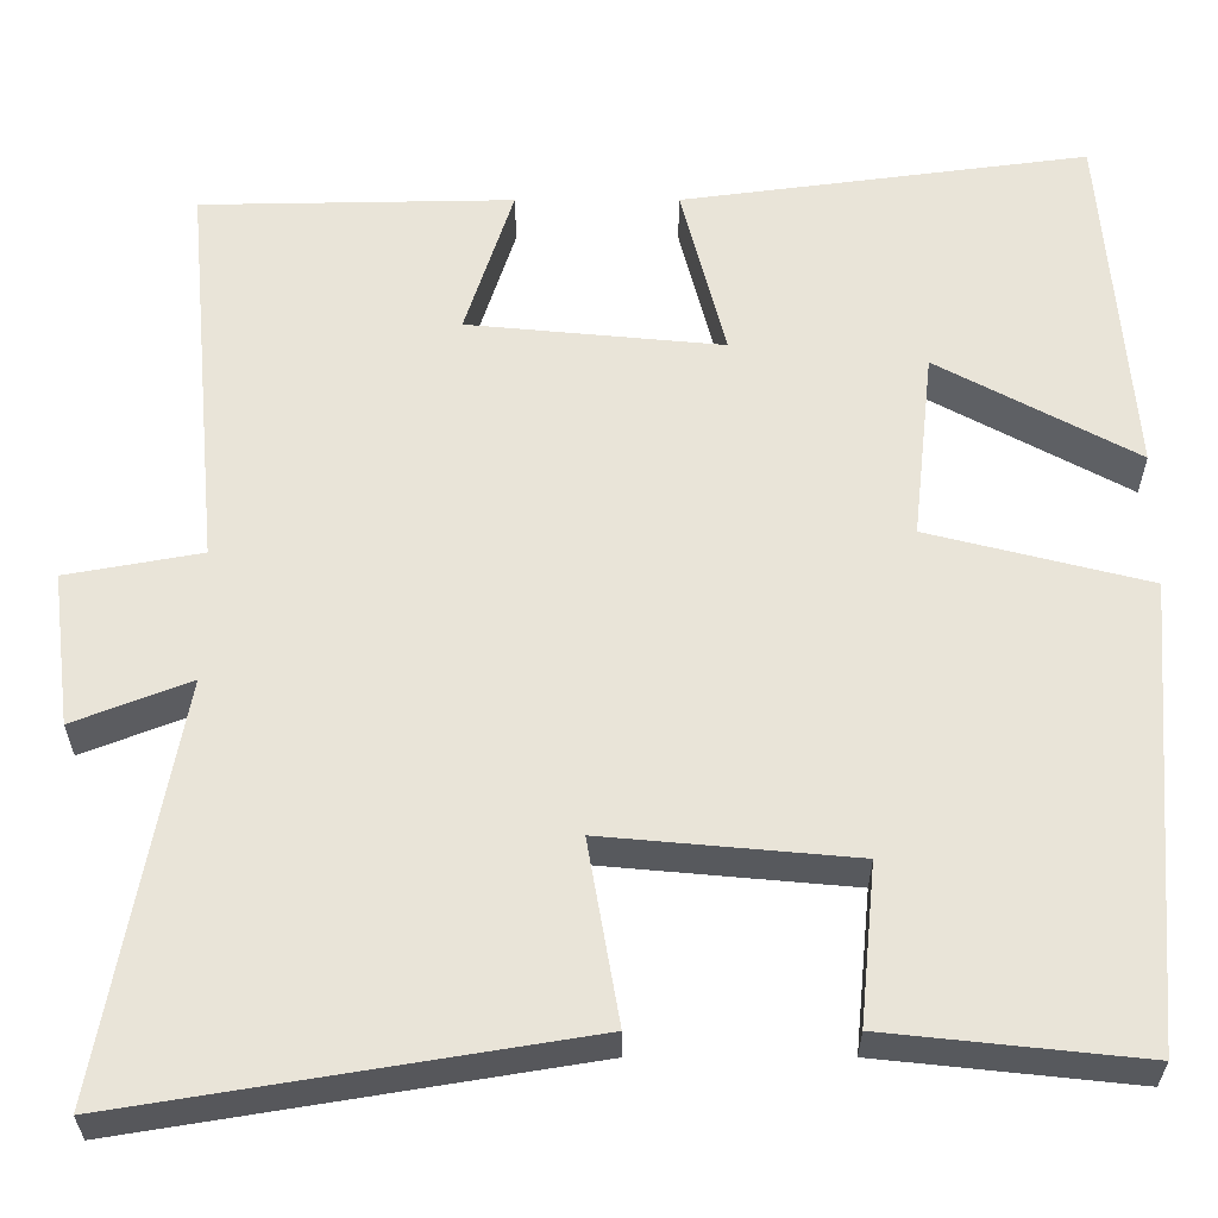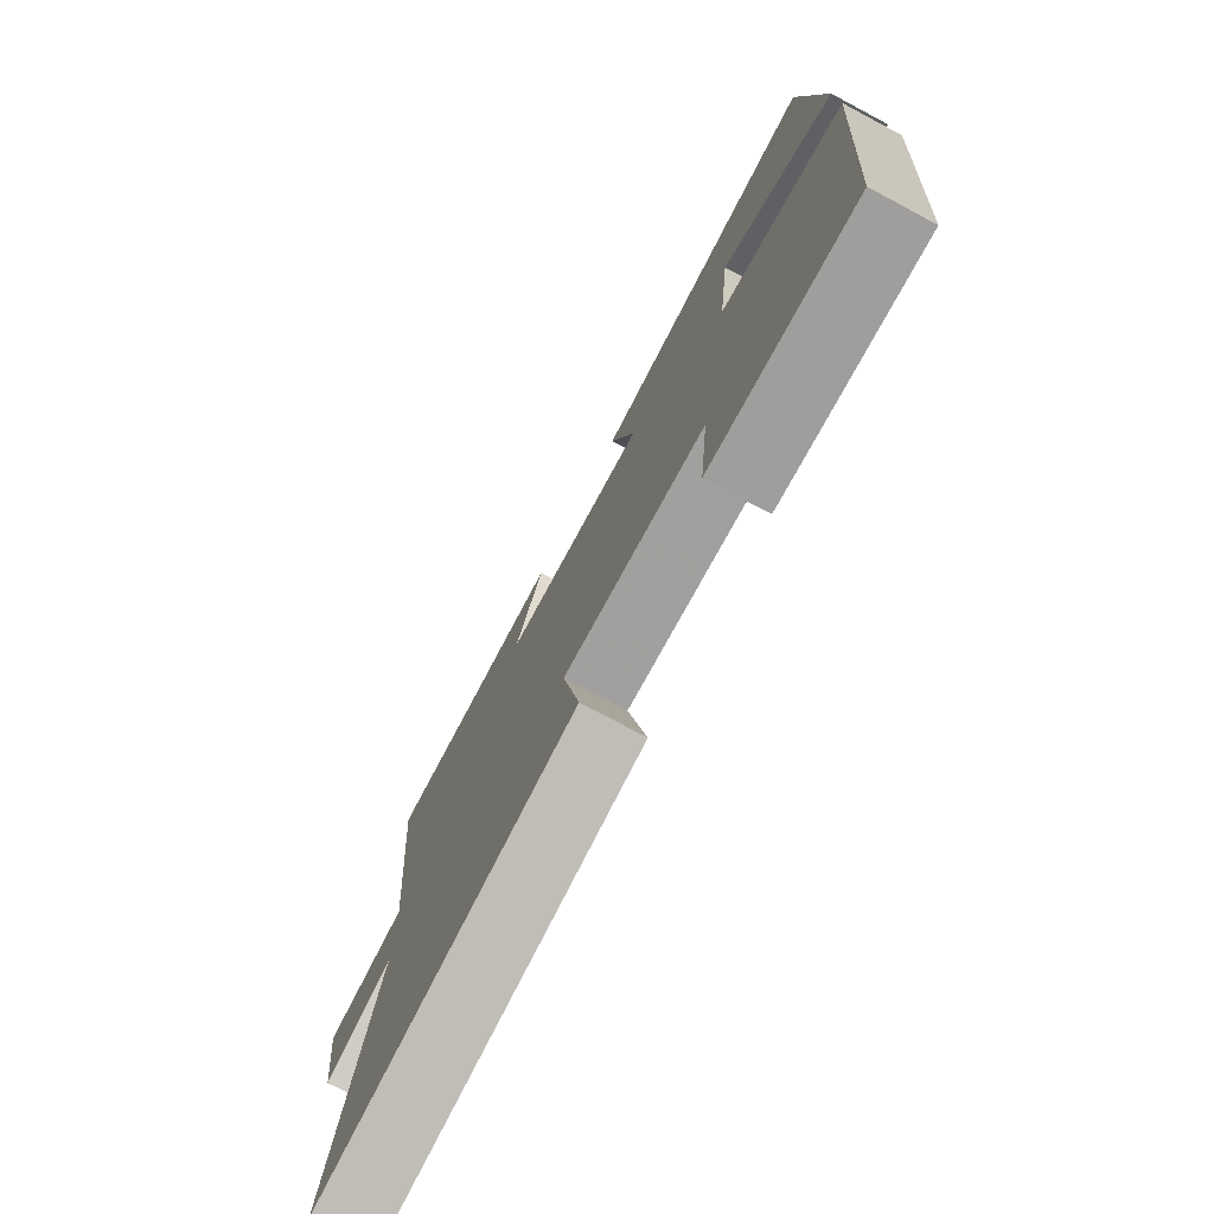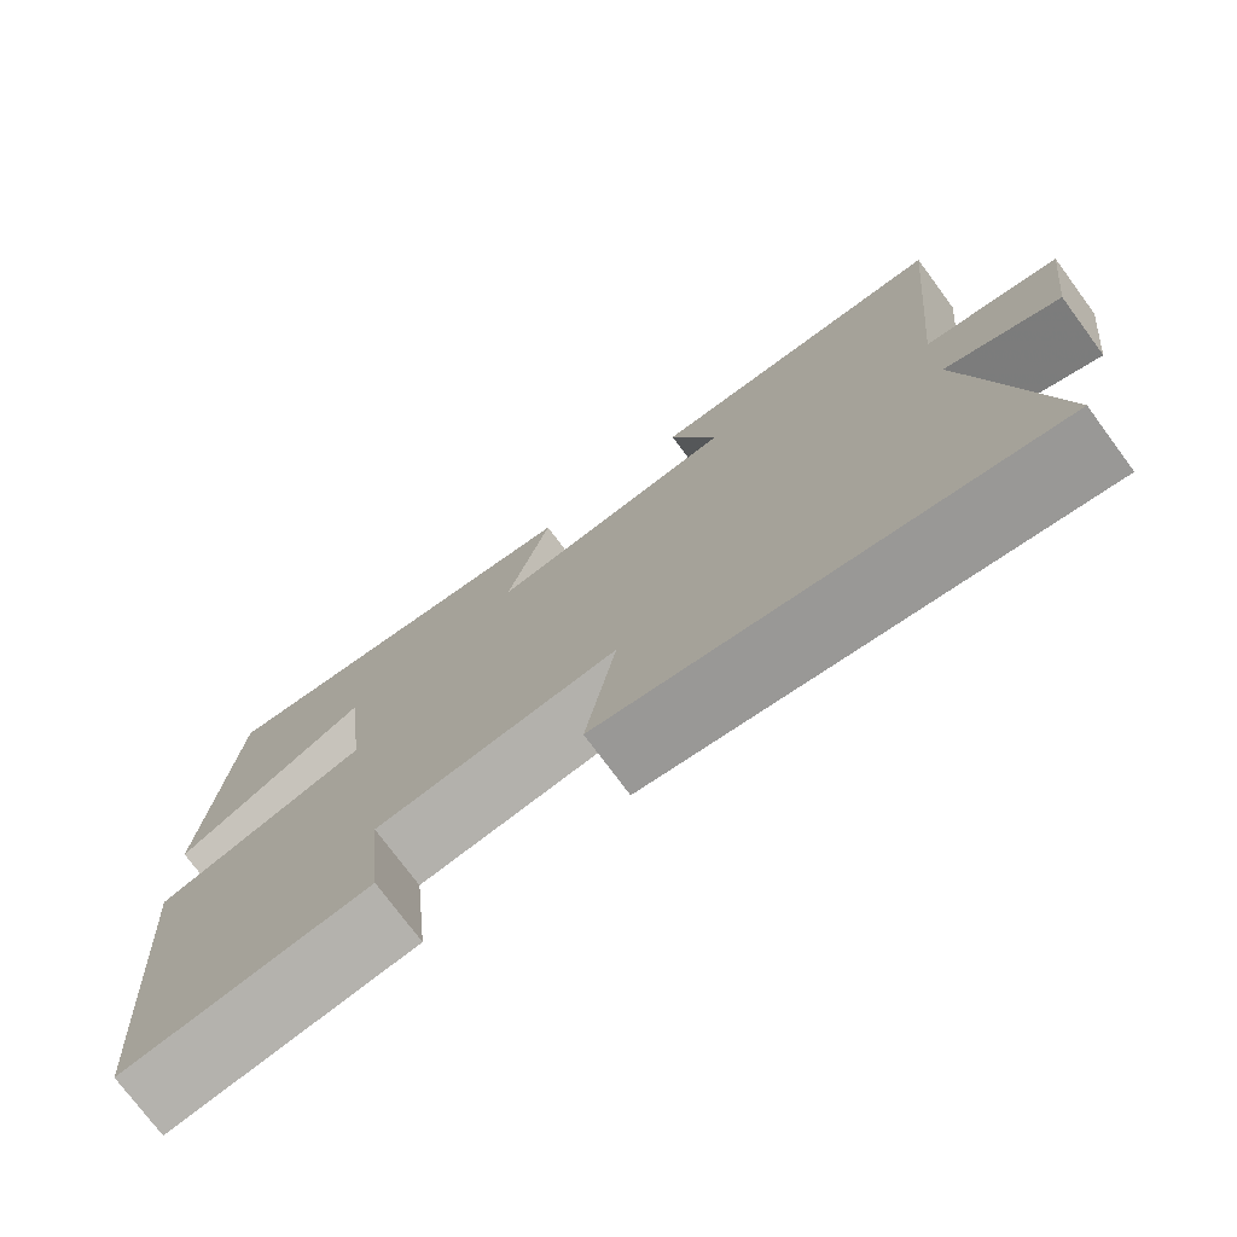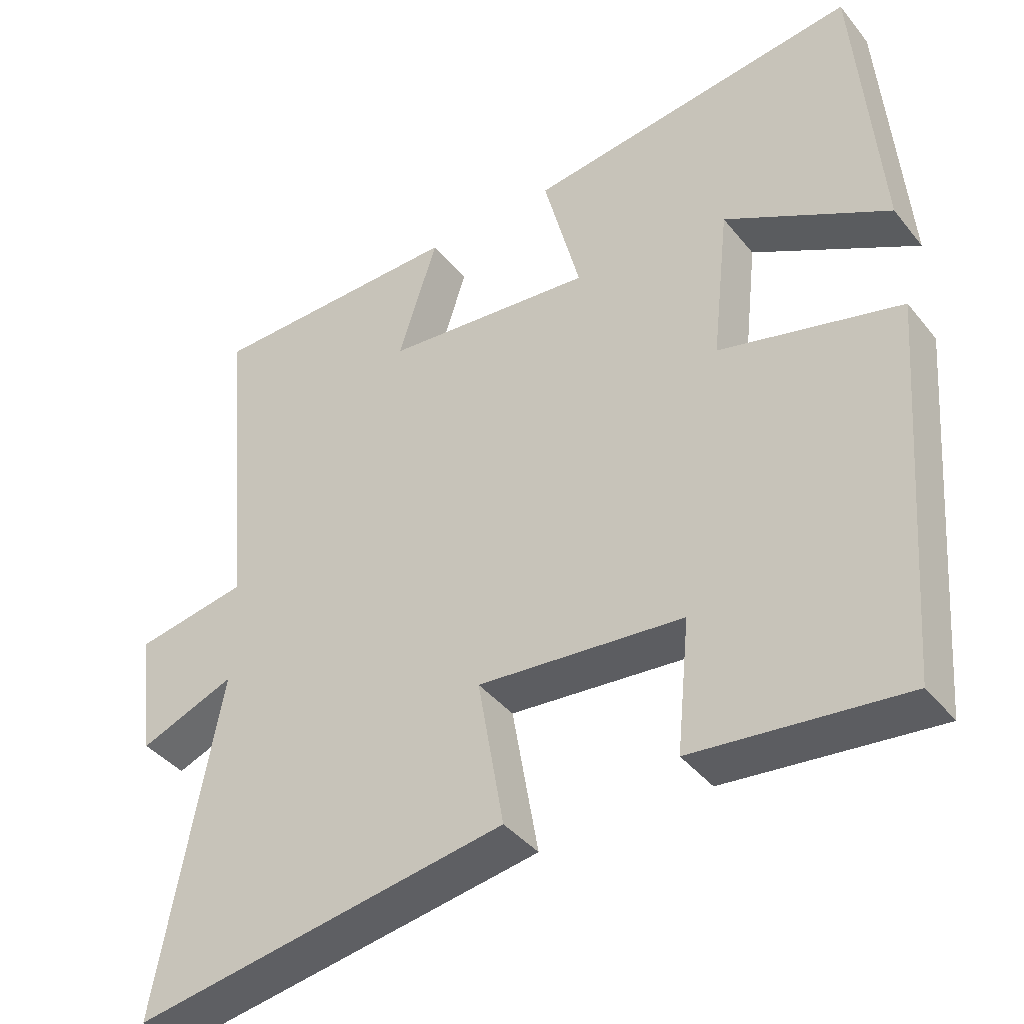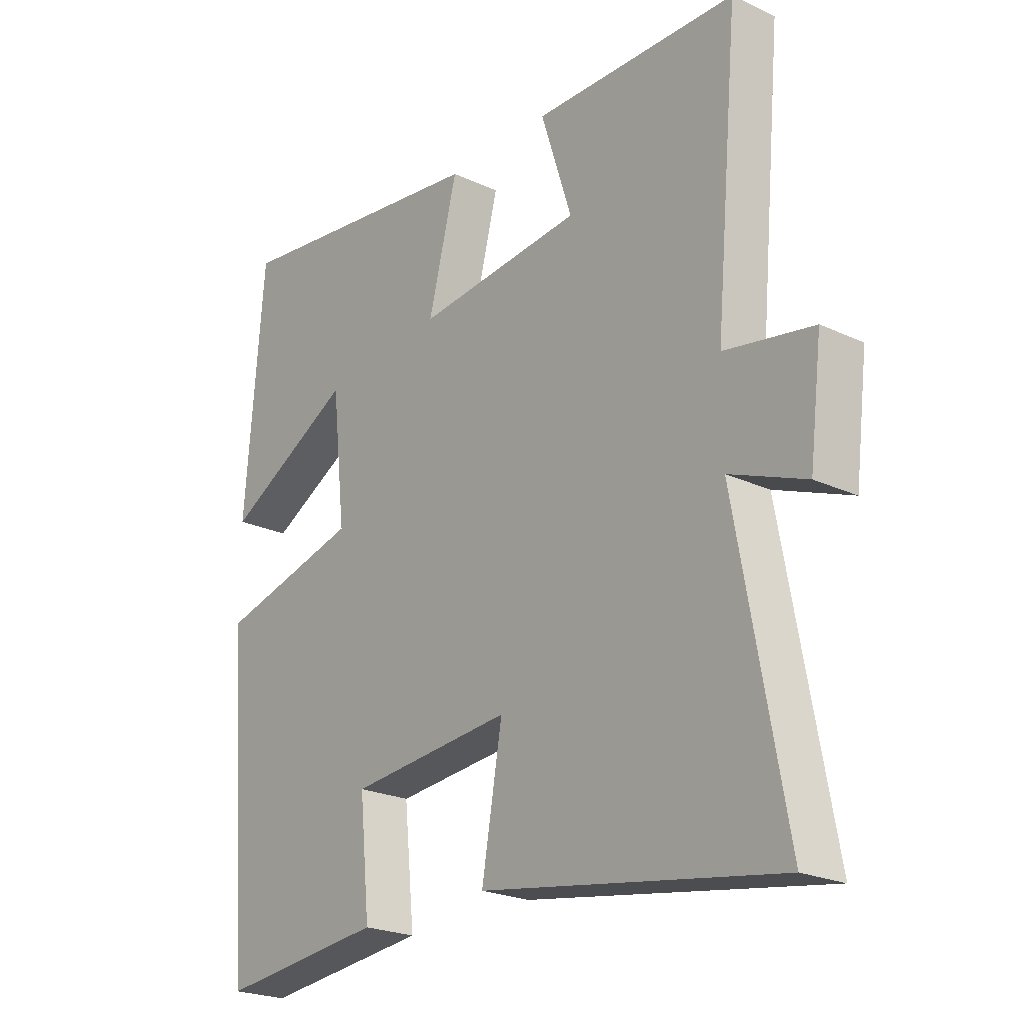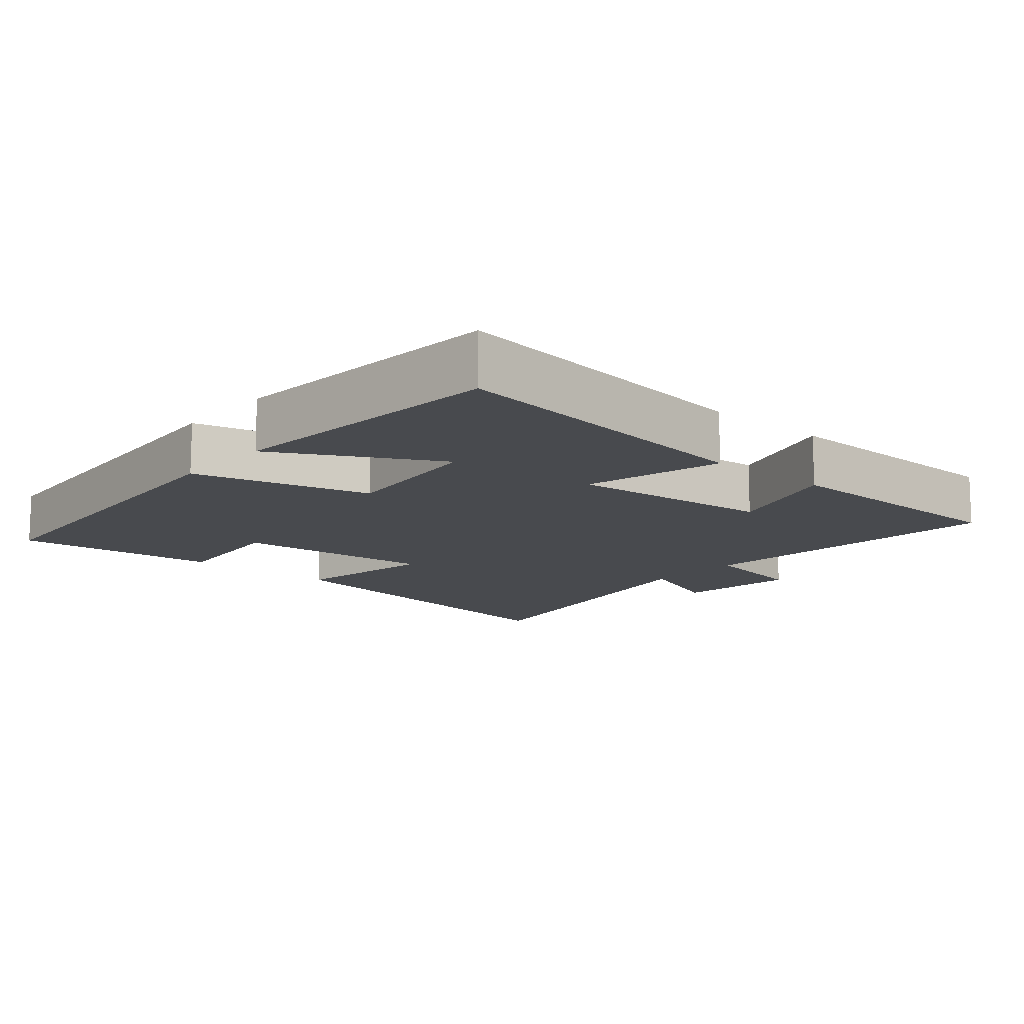
<metadata>
{"format":"obj","ext":"obj","renderer":"f3d","projection":"perspective","resolution":1024,"background":"white","views":[{"elev":-29.7,"azim":-179.9,"up":"+Z"},{"elev":-76.7,"azim":-118.0,"up":"+Z"},{"elev":-75.5,"azim":36.5,"up":"+Z"},{"elev":-40.3,"azim":-145.2,"up":"+Z"},{"elev":-22.9,"azim":51.4,"up":"+Z"},{"elev":-12.9,"azim":-40.7,"up":"+Y"}]}
</metadata>
<code>
v -0.459 0.07 -0.531
v -0.5 0.07 -0.002
v -0.248 0.07 0.062
v -0.272 0.07 0.278
v -0.5 0.07 0.154
v -0.467 0.07 0.561
v -0.002 0.07 0.5
v -0.053 0.07 0.301
v 0.239 0.07 0.329
v 0.184 0.07 0.5
v 0.542 0.07 0.494
v 0.5 0.07 0.037
v 0.655 0.07 0.009
v 0.633 0.07 -0.167
v 0.5 0.07 -0.115
v 0.586 0.07 -0.585
v 0.065 0.07 -0.5
v 0.101 0.07 -0.292
v -0.185 0.07 -0.318
v -0.167 0.07 -0.5
v -0.459 0 -0.531
v -0.5 0 -0.002
v -0.248 0 0.062
v -0.272 0 0.278
v -0.5 0 0.154
v -0.467 0 0.561
v -0.002 0 0.5
v -0.053 0 0.301
v 0.239 0 0.329
v 0.184 0 0.5
v 0.542 0 0.494
v 0.5 0 0.037
v 0.655 0 0.009
v 0.633 0 -0.167
v 0.5 0 -0.115
v 0.586 0 -0.585
v 0.065 0 -0.5
v 0.101 0 -0.292
v -0.185 0 -0.318
v -0.167 0 -0.5
f 1 2 3
f 20 1 3
f 19 20 3
f 18 19 3 4
f 15 16 17 18
f 15 18 4
f 12 13 14 15
f 12 15 4
f 9 10 11 12
f 8 9 12 4
f 7 8 4
f 4 5 6 7
f 23 22 21
f 23 21 40
f 23 40 39
f 24 23 39 38
f 38 37 36 35
f 24 38 35
f 35 34 33 32
f 24 35 32
f 32 31 30 29
f 24 32 29 28
f 24 28 27
f 27 26 25 24
f 1 21 22 2
f 2 22 23 3
f 3 23 24 4
f 4 24 25 5
f 5 25 26 6
f 6 26 27 7
f 7 27 28 8
f 8 28 29 9
f 9 29 30 10
f 10 30 31 11
f 11 31 32 12
f 12 32 33 13
f 13 33 34 14
f 14 34 35 15
f 15 35 36 16
f 16 36 37 17
f 17 37 38 18
f 18 38 39 19
f 19 39 40 20
f 20 40 21 1

</code>
